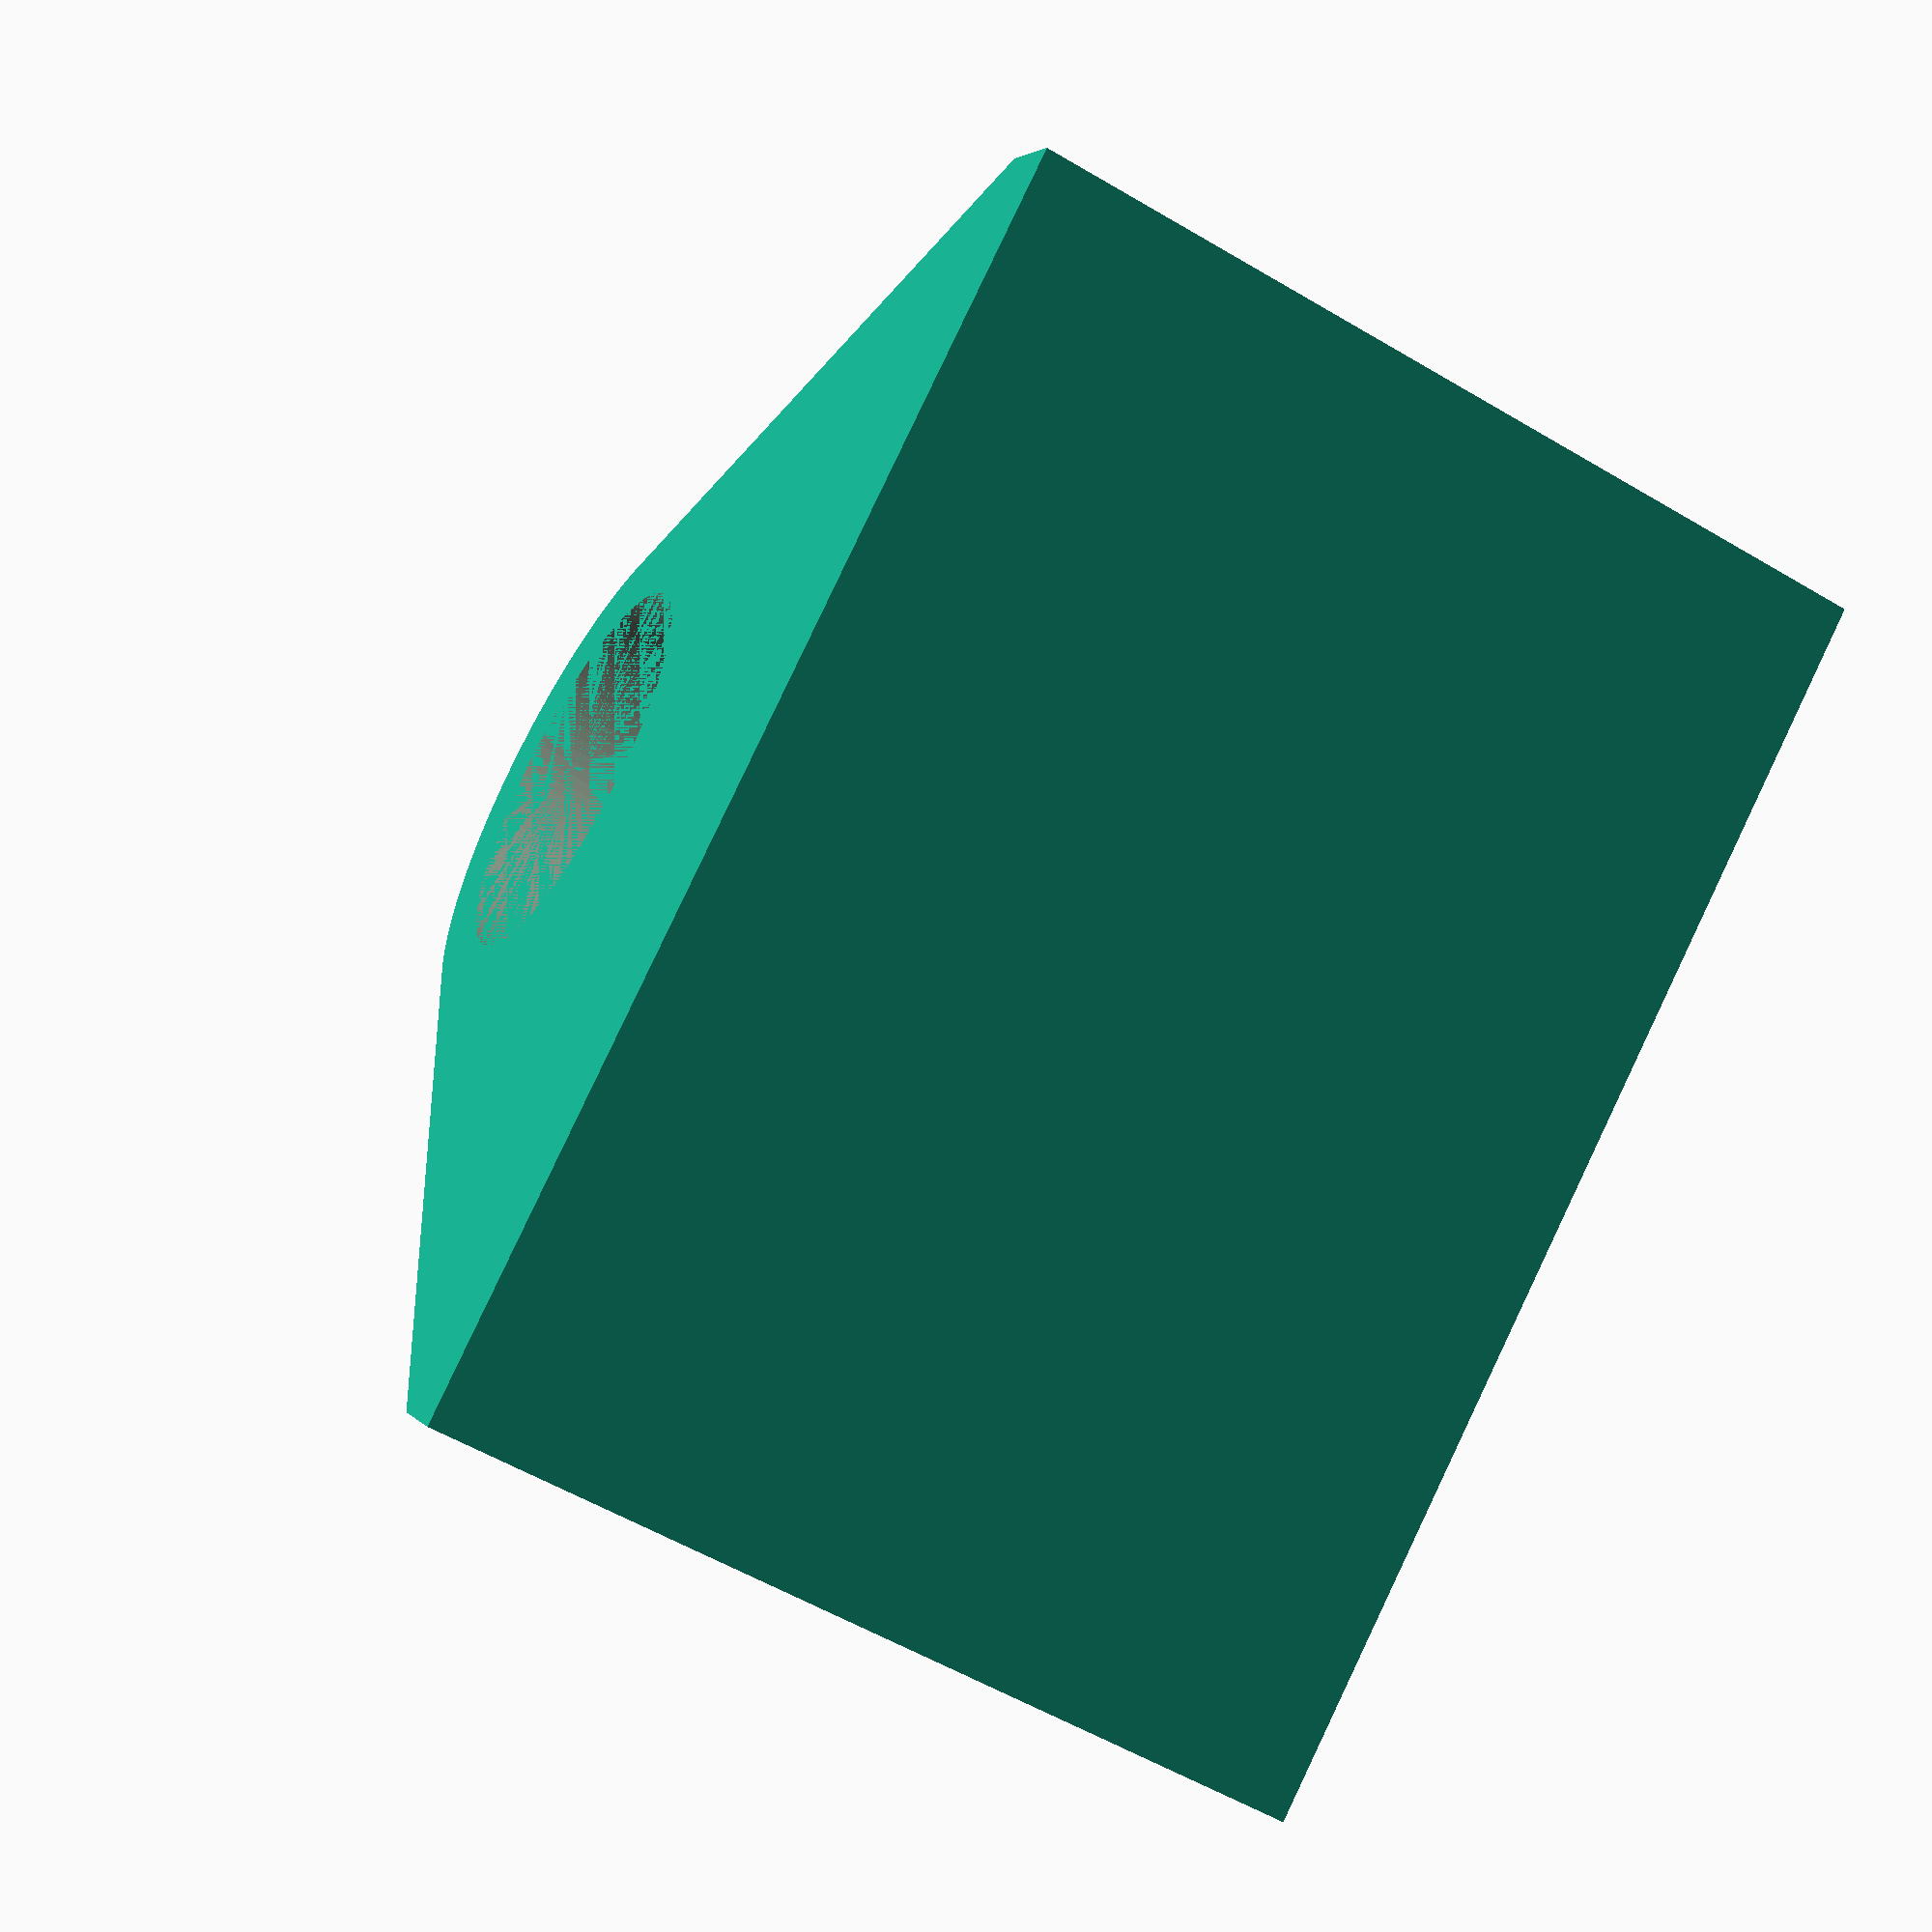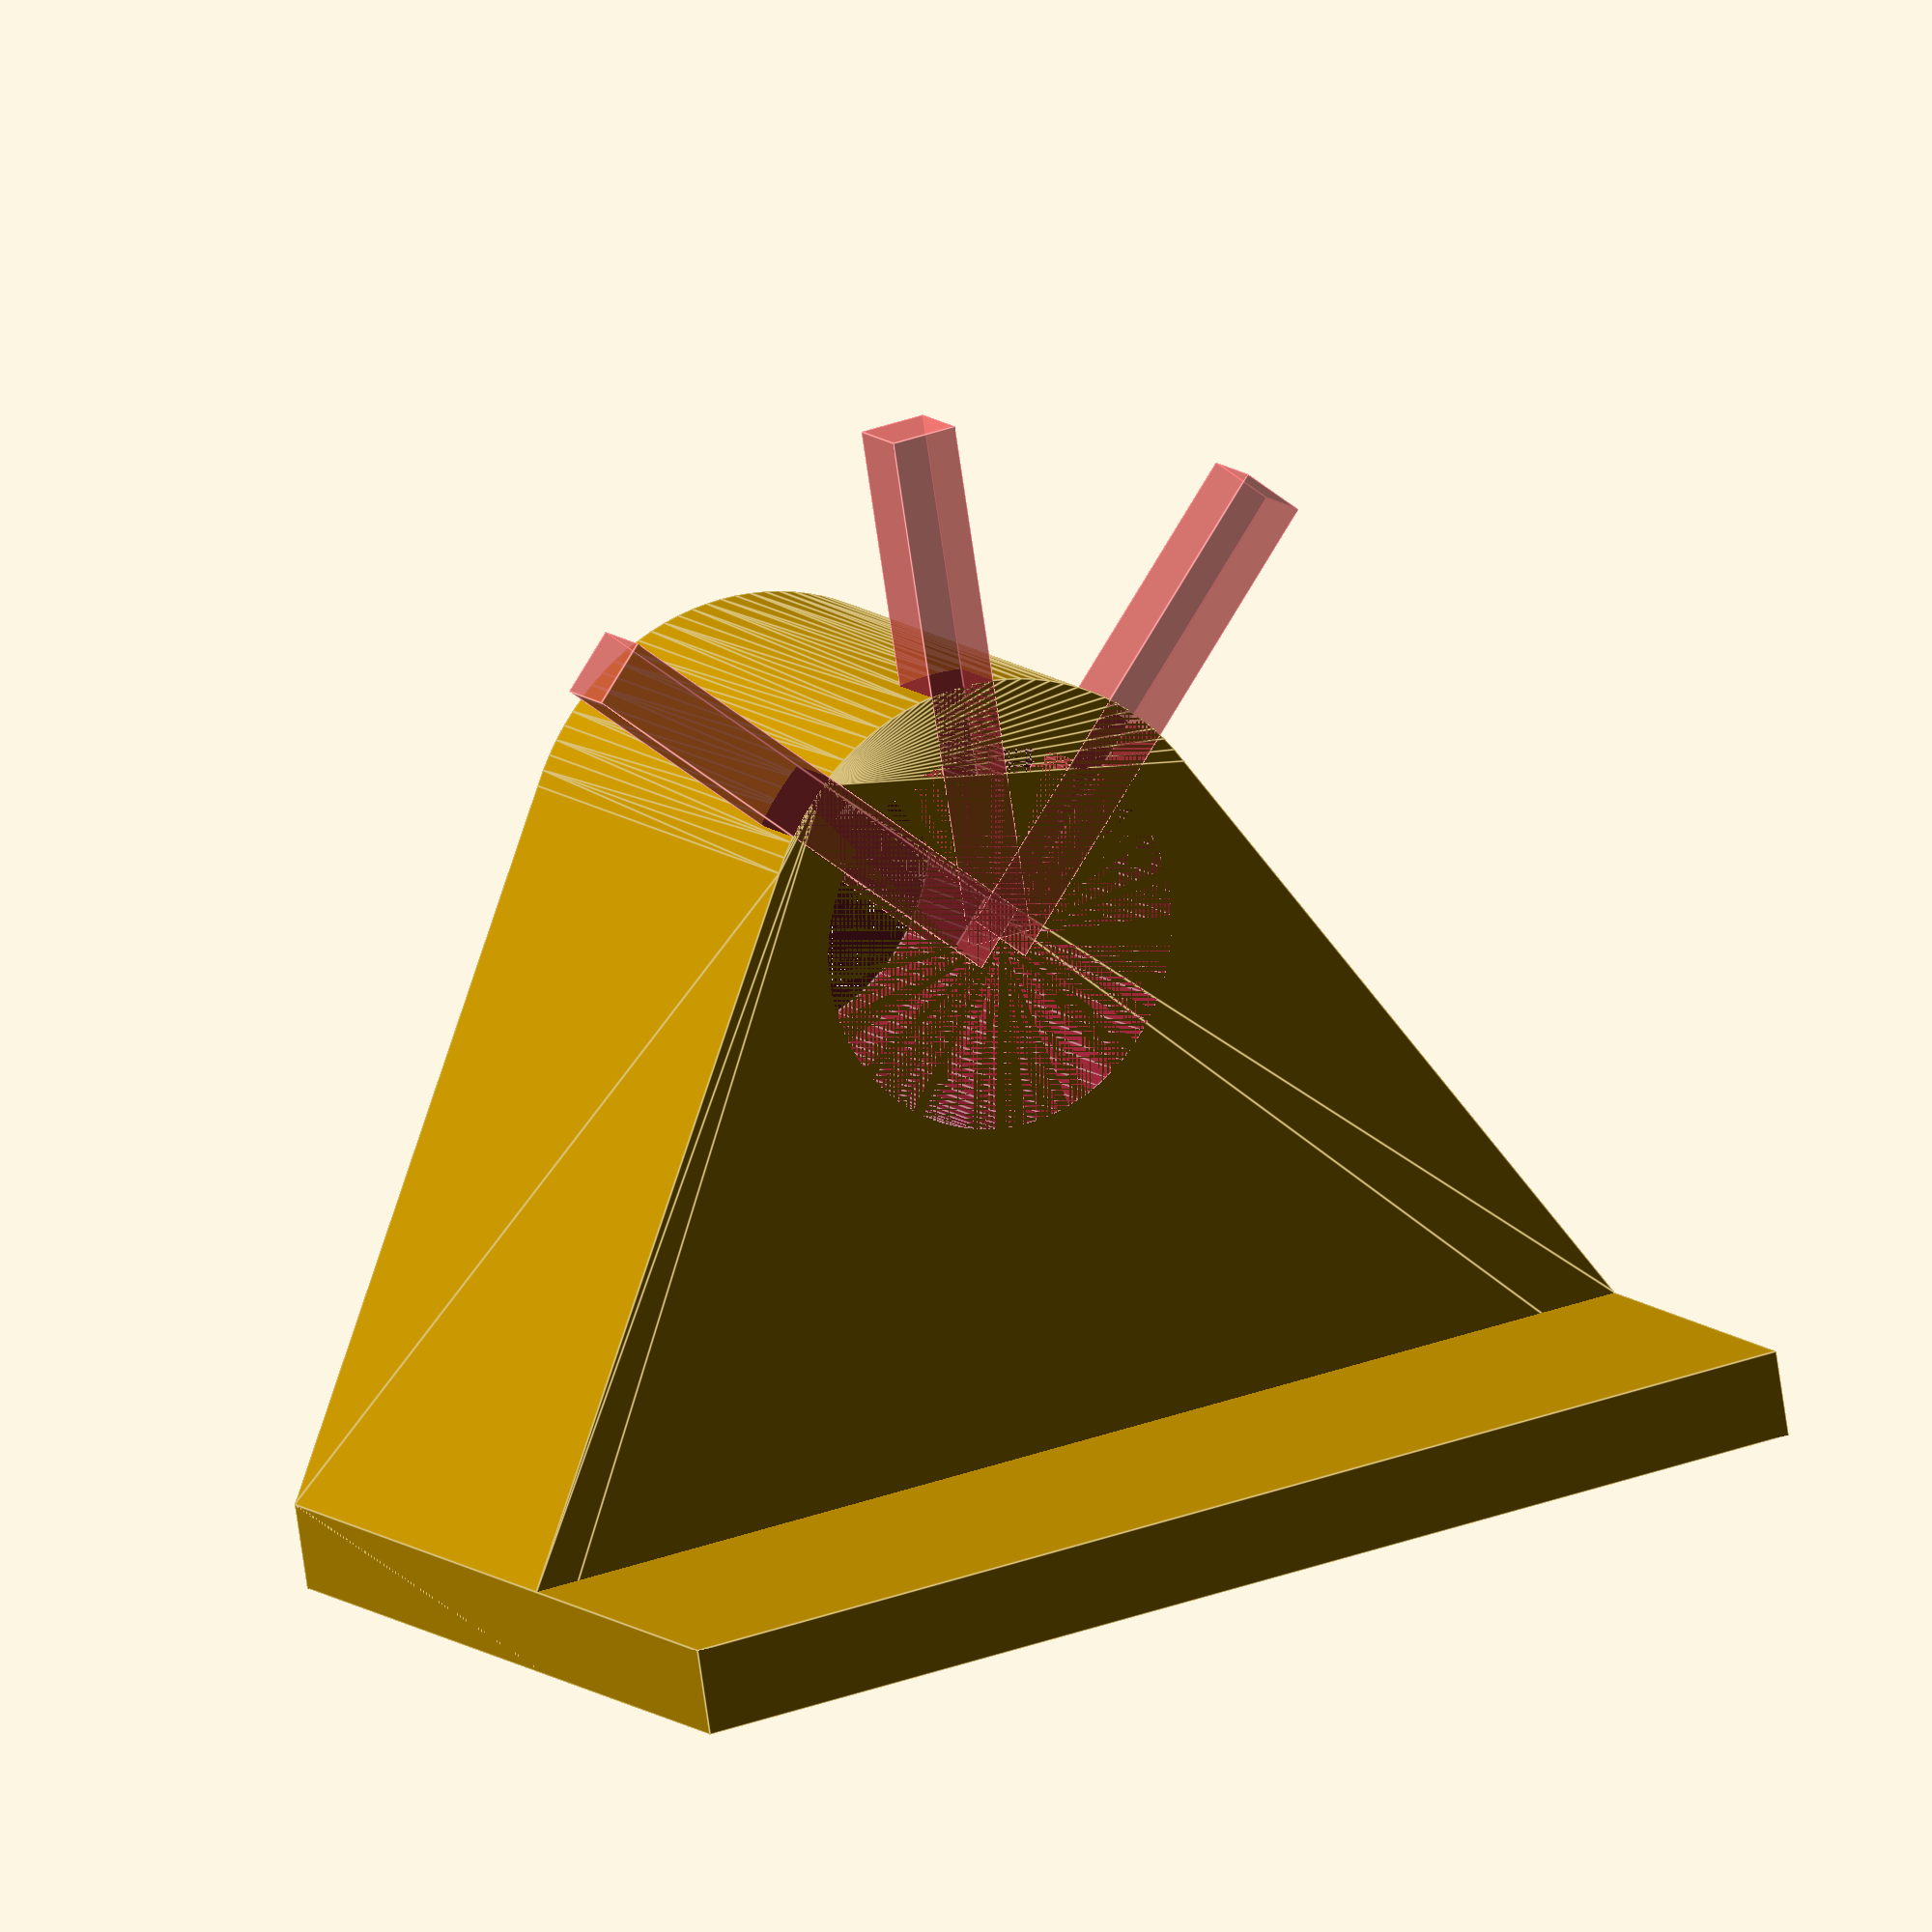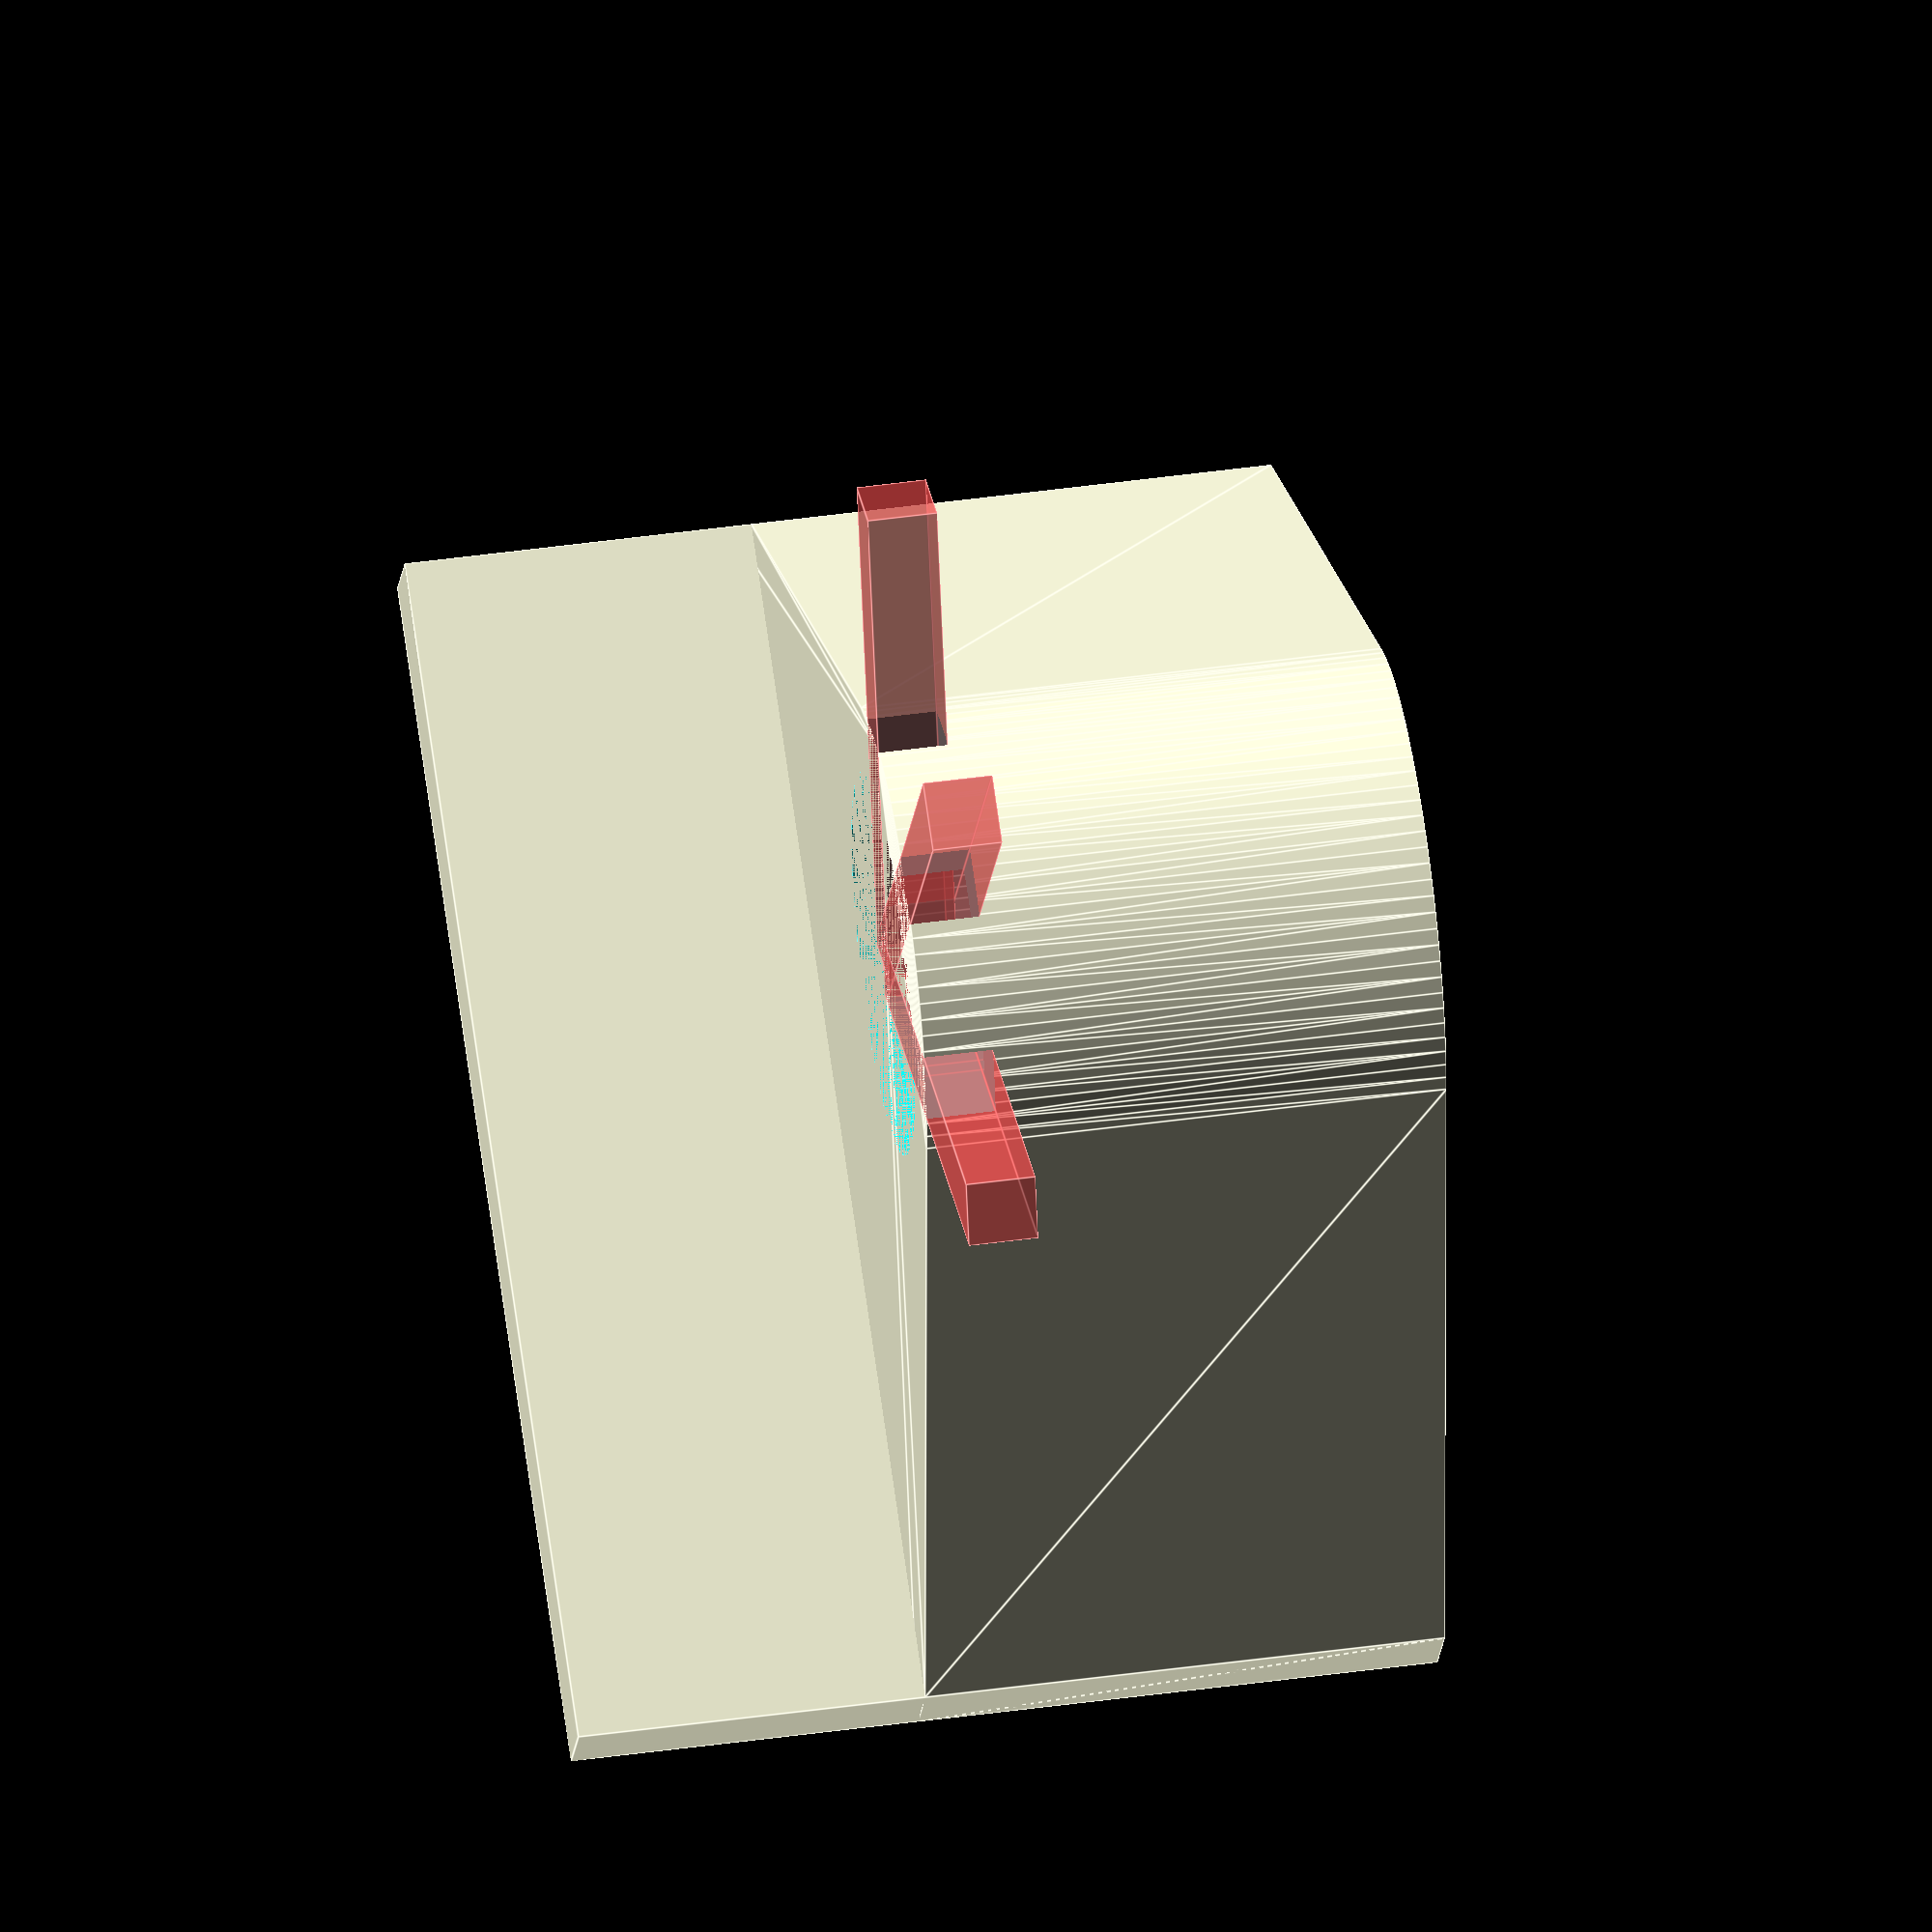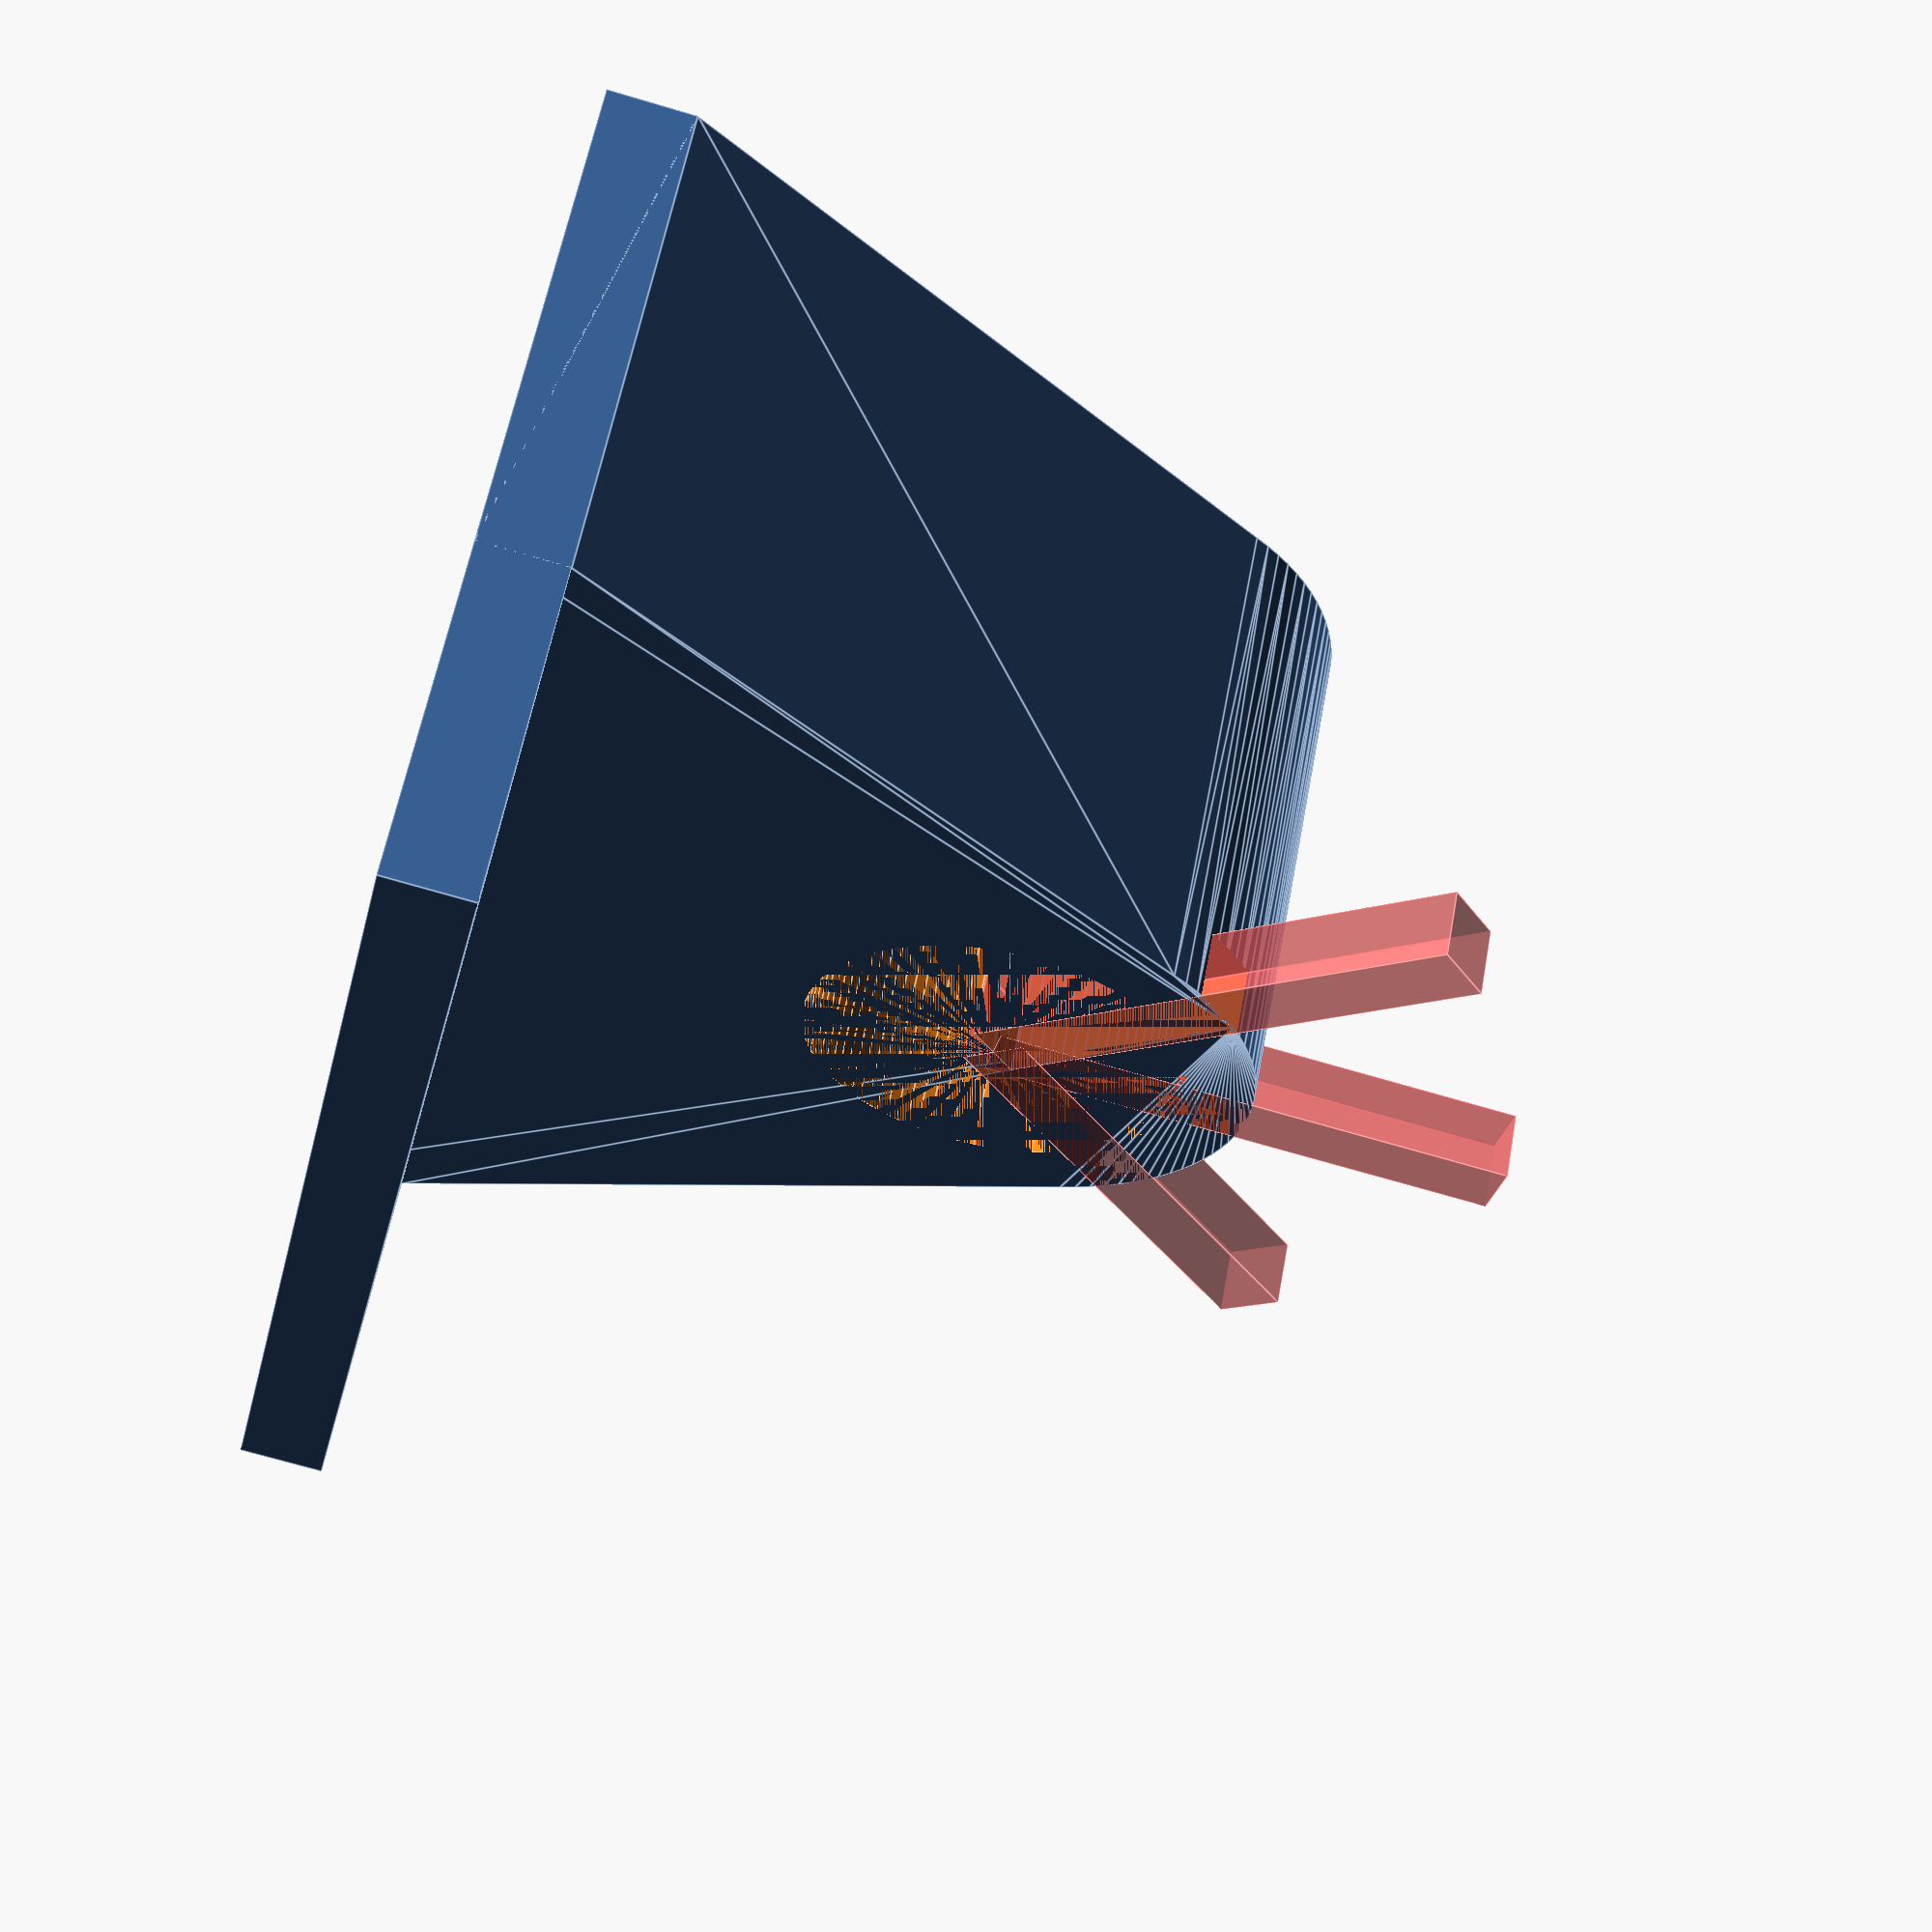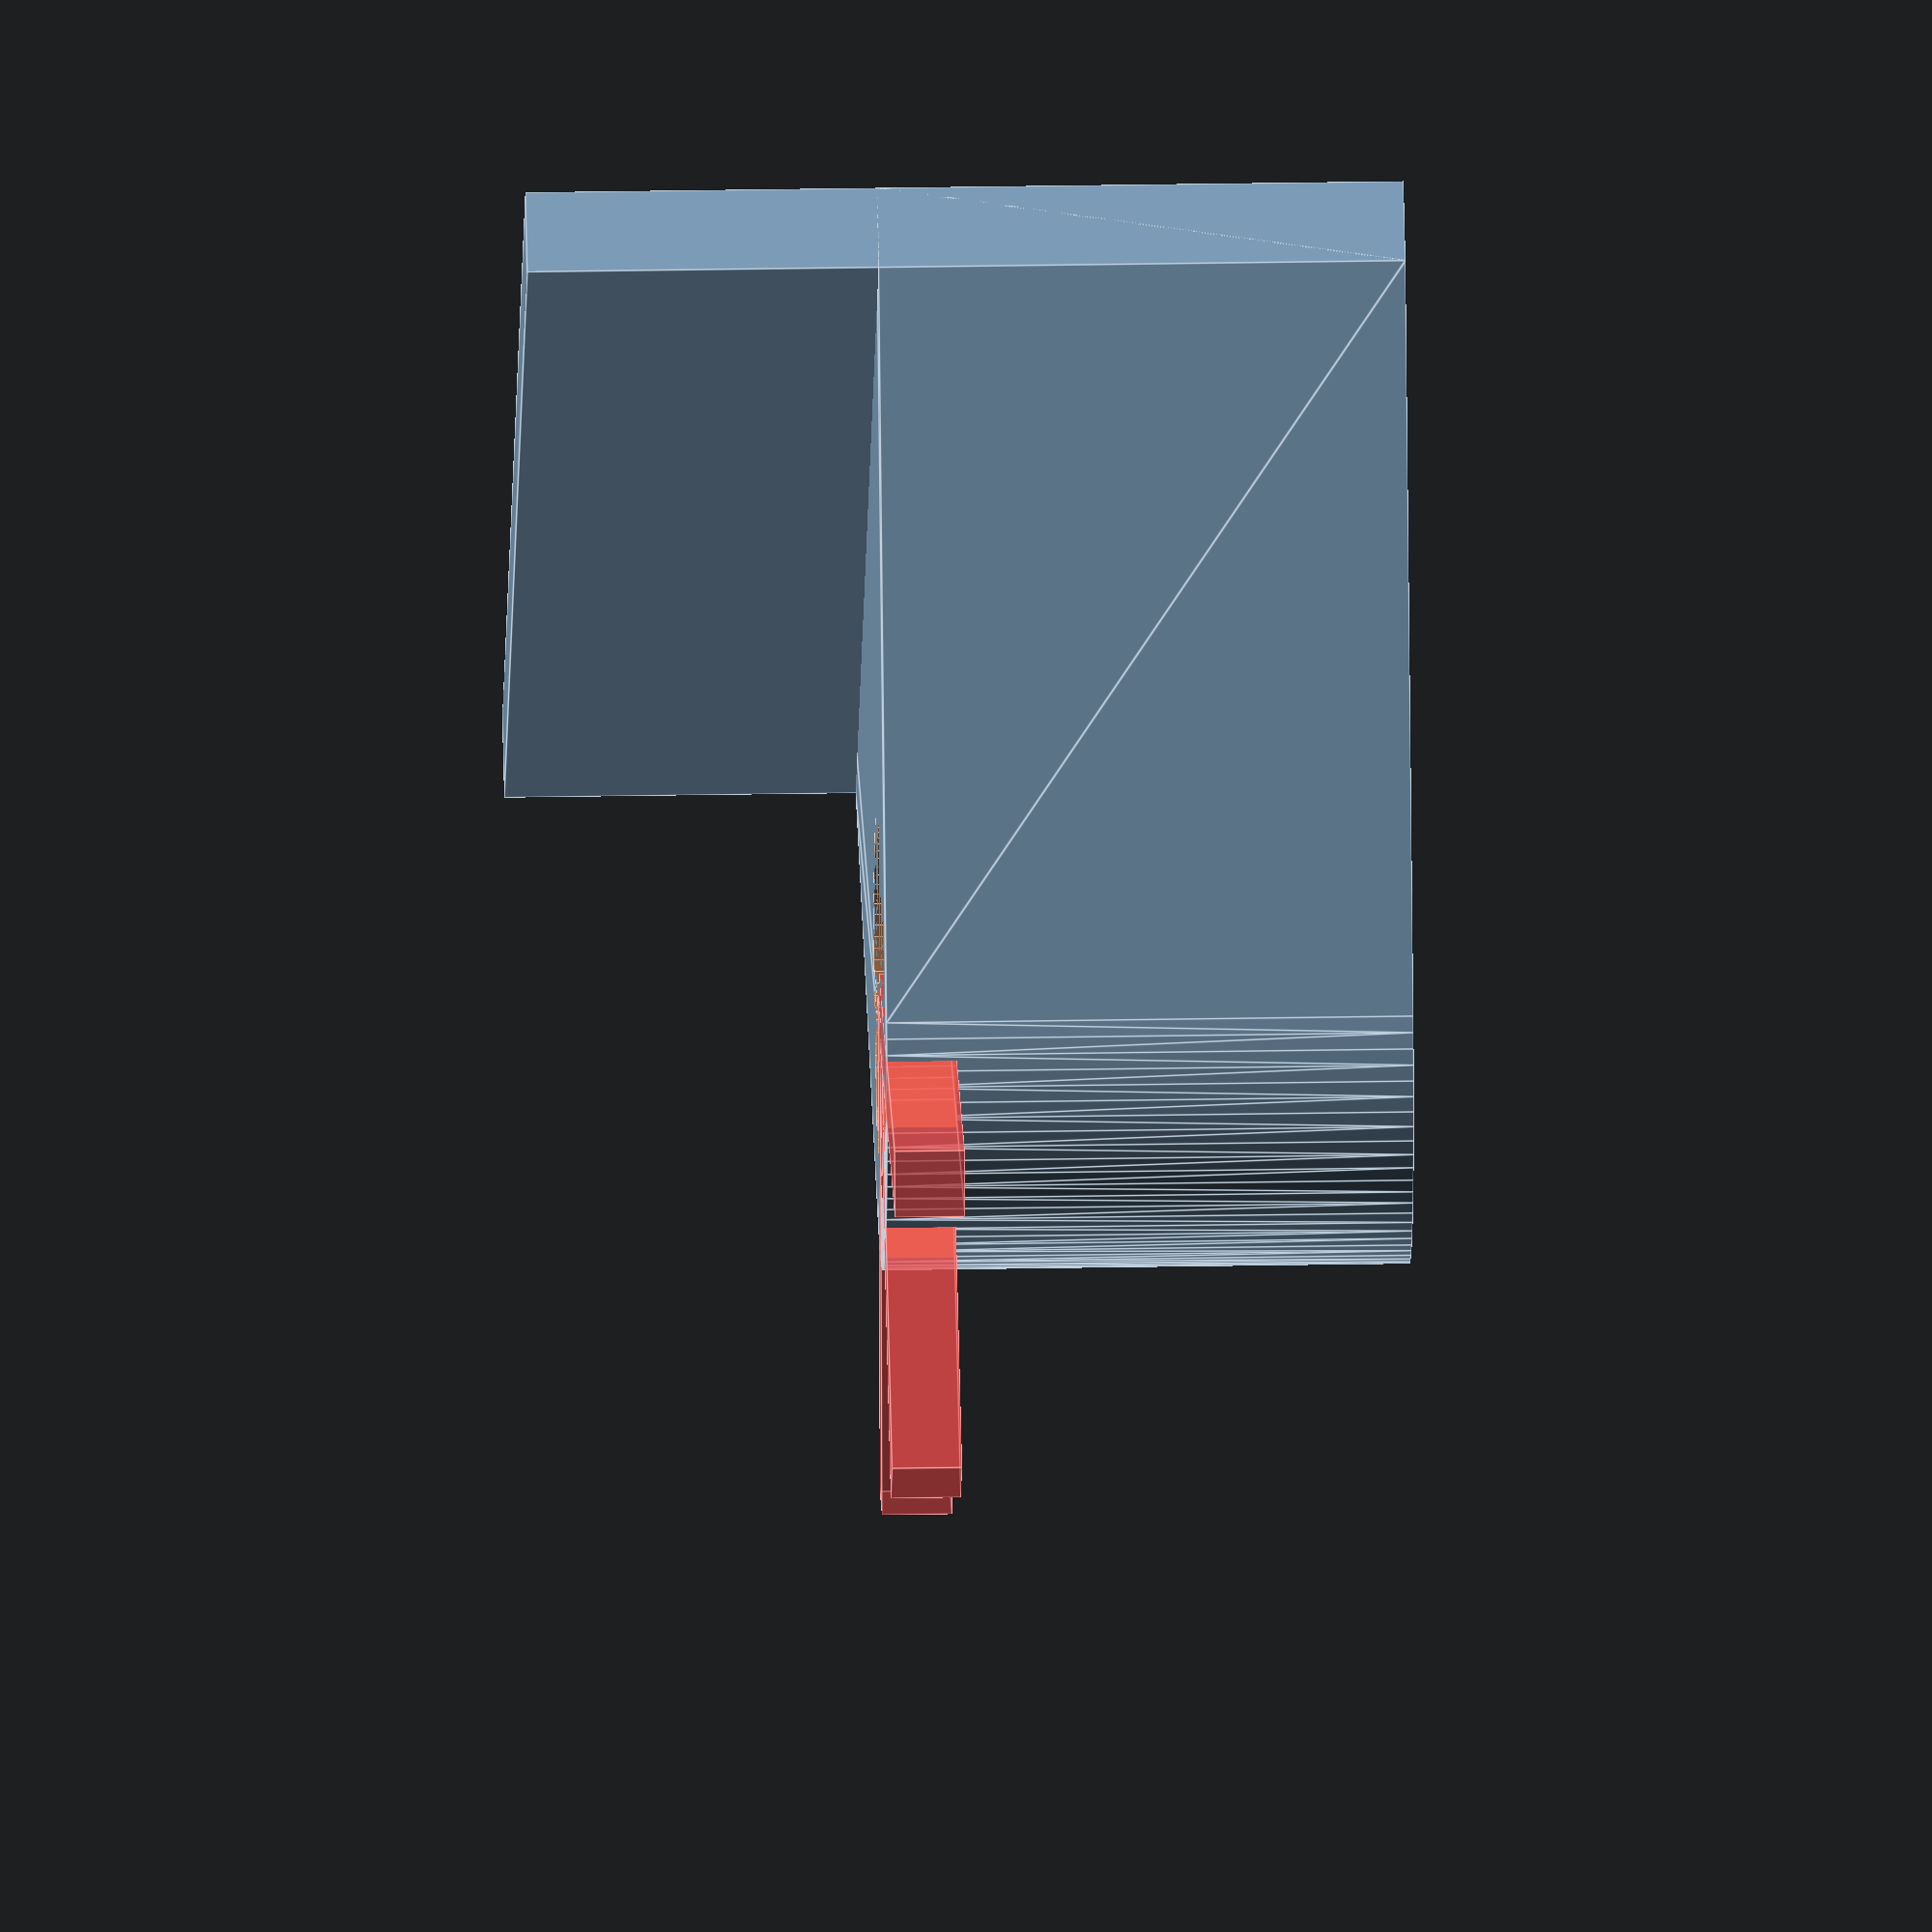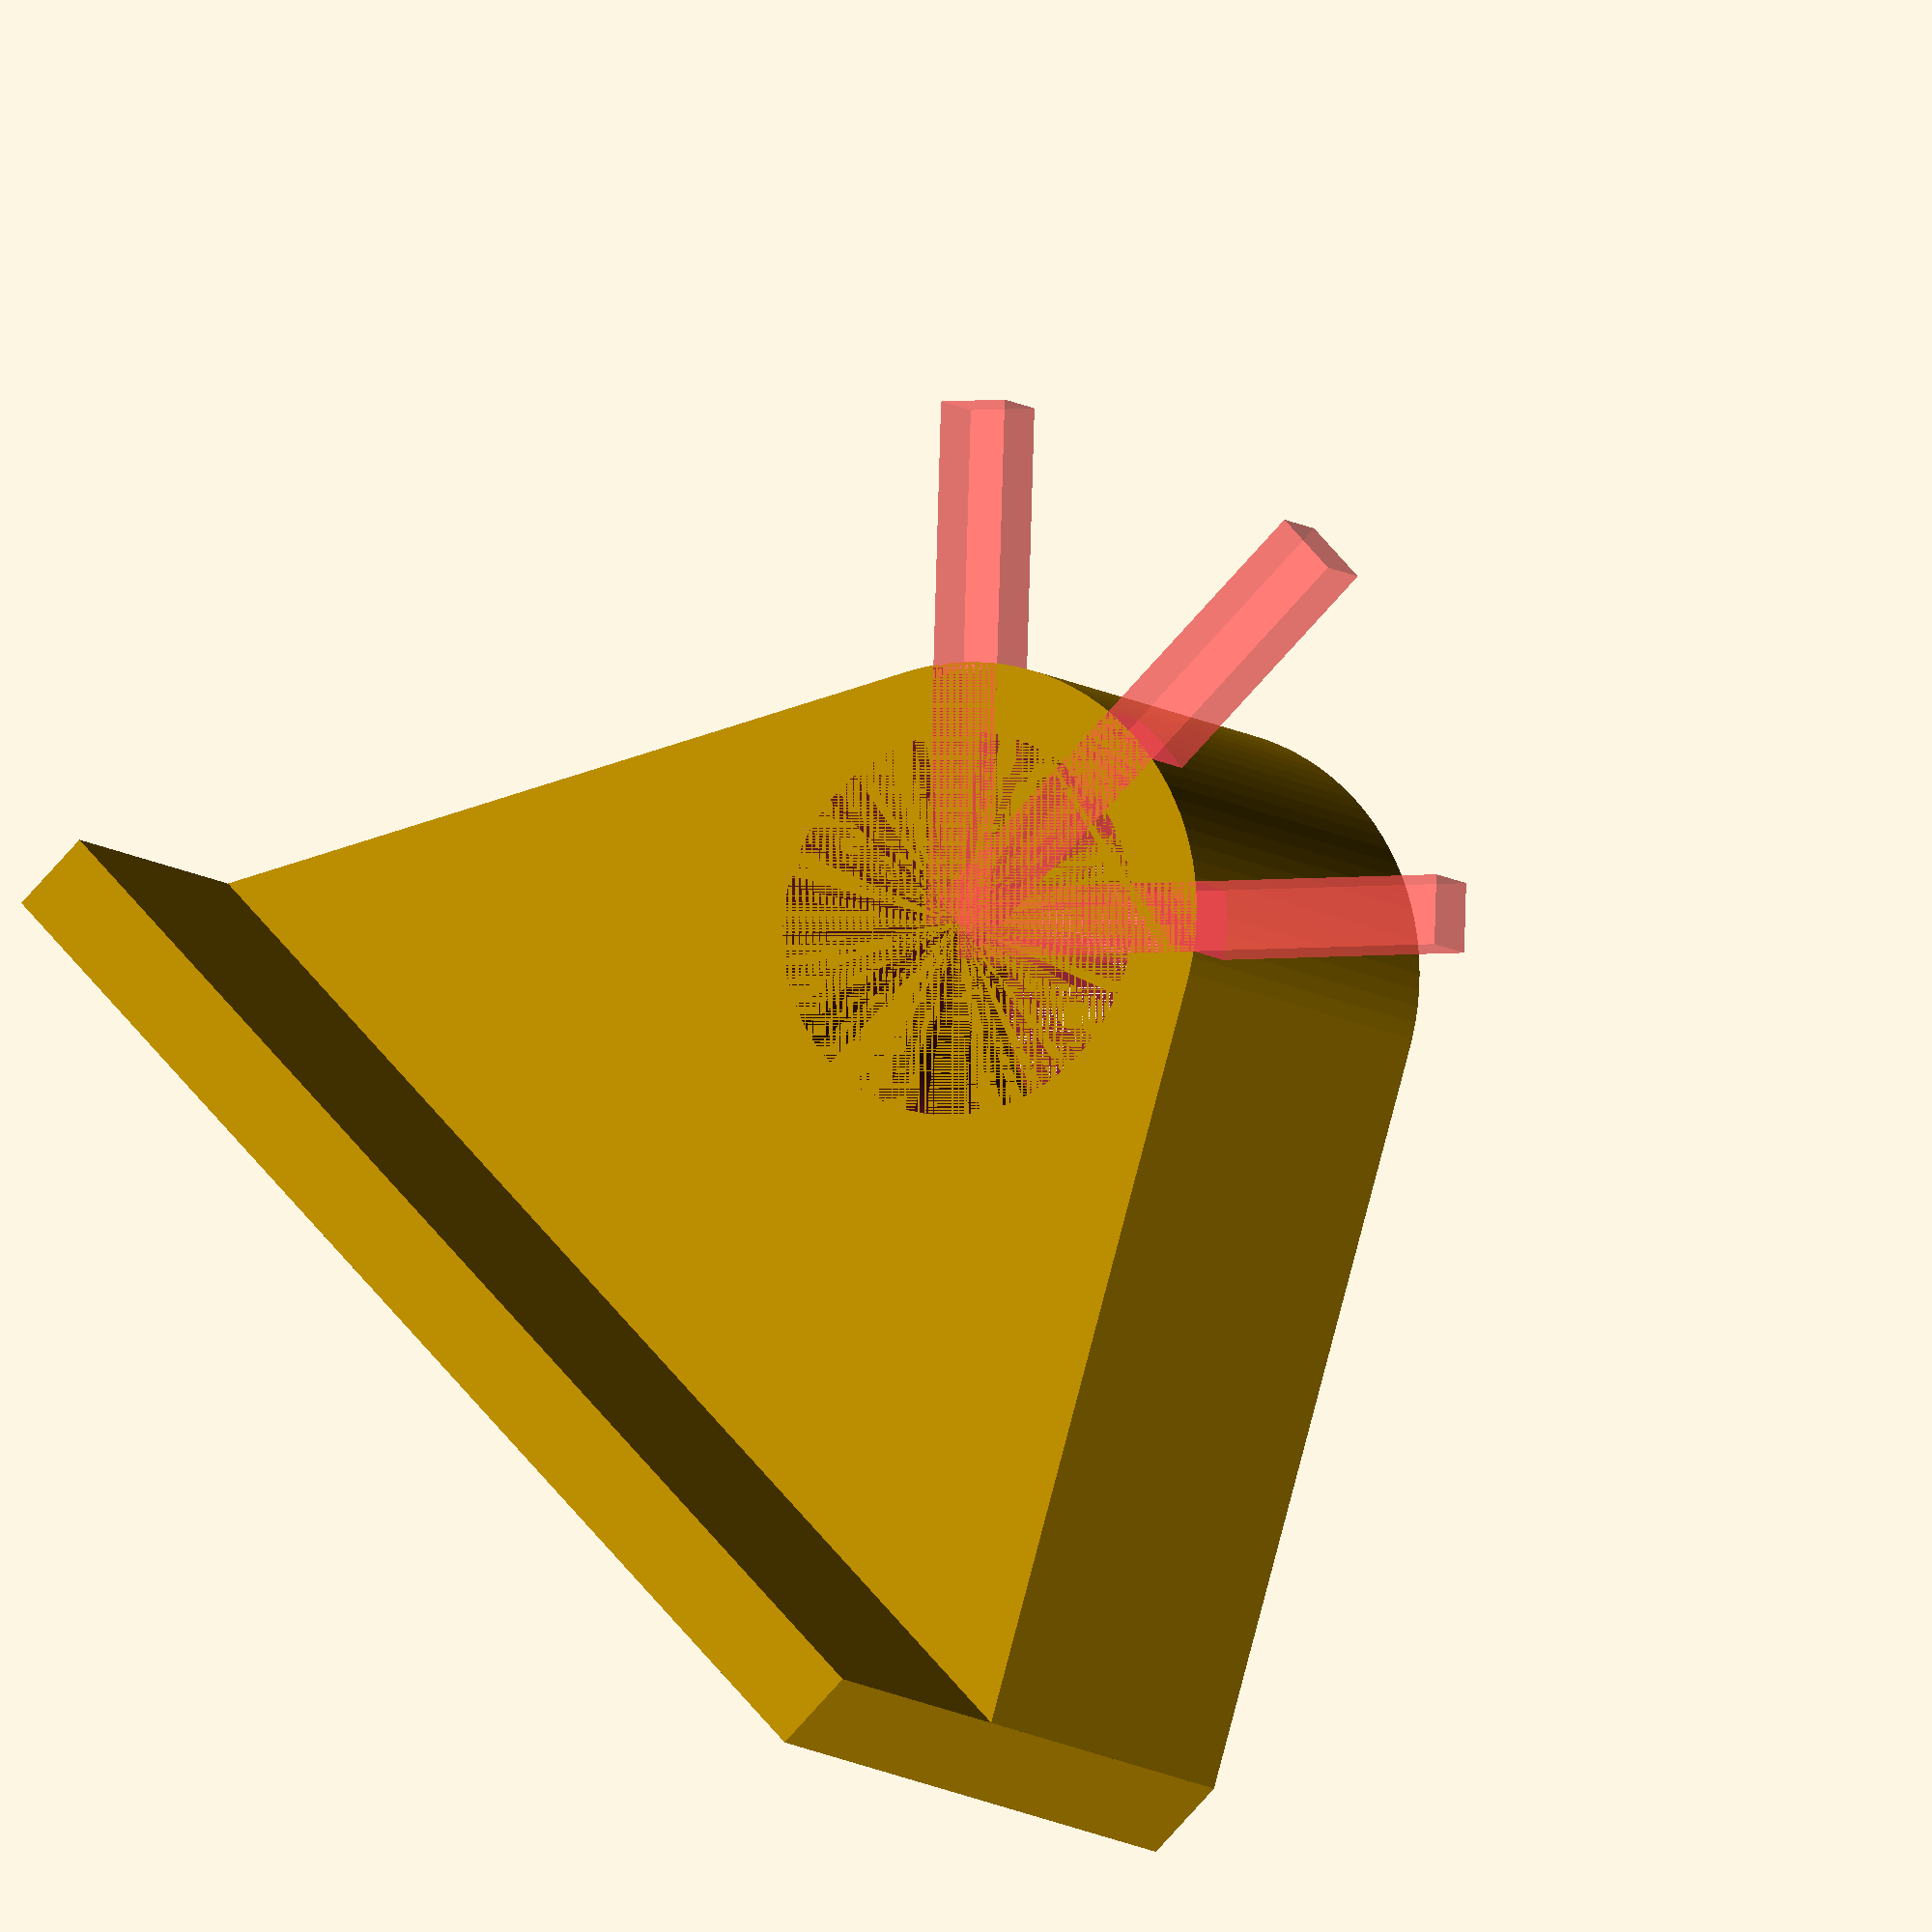
<openscad>
$fn=100;

difference() {	
	hull() {
		cylinder(r=15, h=30);
		translate([-35,30,0])cube([70,5,30]);
	}
	cylinder(r=11, h=30);
	
	// angle arretations
	#rotate ([0,0,-45]) translate([0,-2,30-4]) cube([30,4,4]);
	#rotate ([0,0,-90]) translate([0,-2,30-4]) cube([30,4,4]);
	#rotate ([0,0,-135]) translate([0,-2,30-4]) cube([30,4,4]);
}

translate([-35,30,0])cube([70,5,50]);
</openscad>
<views>
elev=235.1 azim=36.1 roll=302.1 proj=p view=solid
elev=169.2 azim=350.7 roll=207.3 proj=o view=edges
elev=137.0 azim=31.1 roll=99.5 proj=o view=edges
elev=301.5 azim=282.9 roll=10.4 proj=p view=edges
elev=154.4 azim=129.1 roll=91.7 proj=o view=edges
elev=187.9 azim=46.8 roll=155.0 proj=o view=wireframe
</views>
